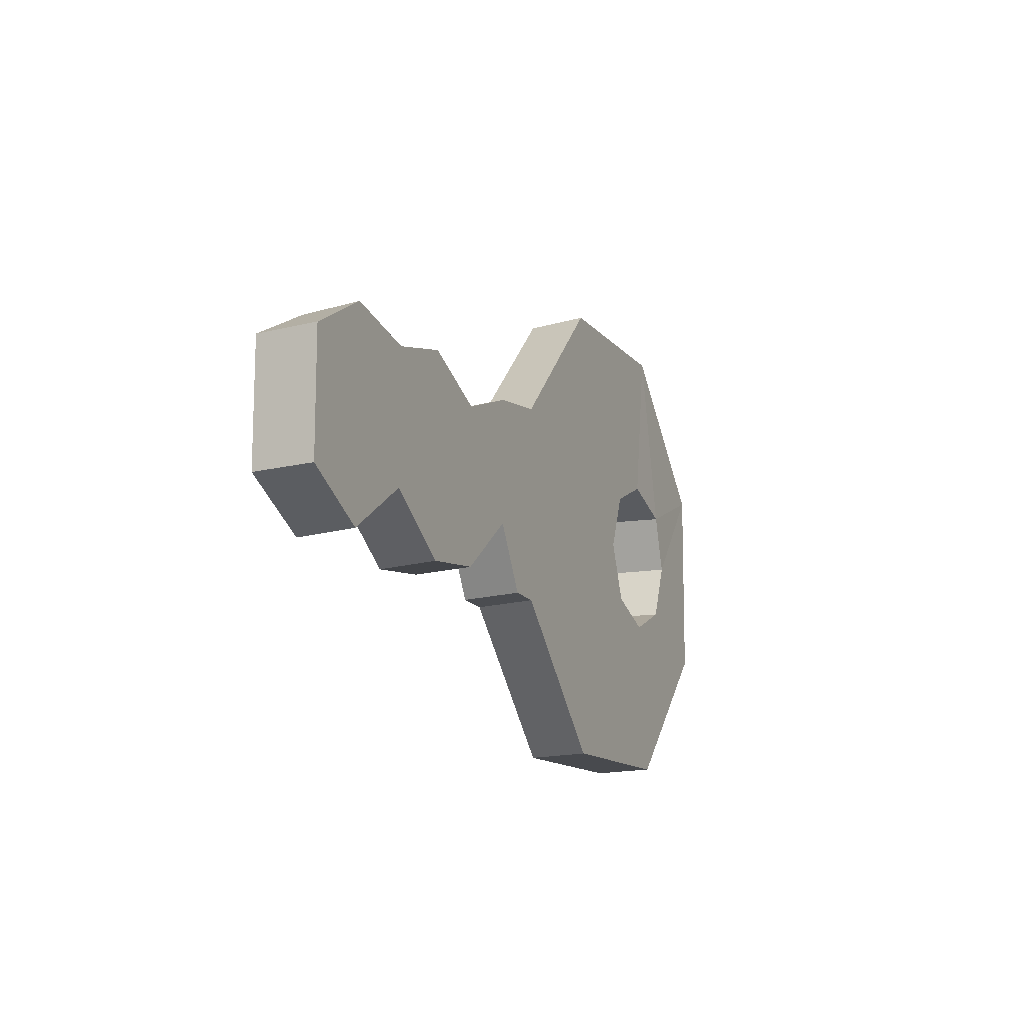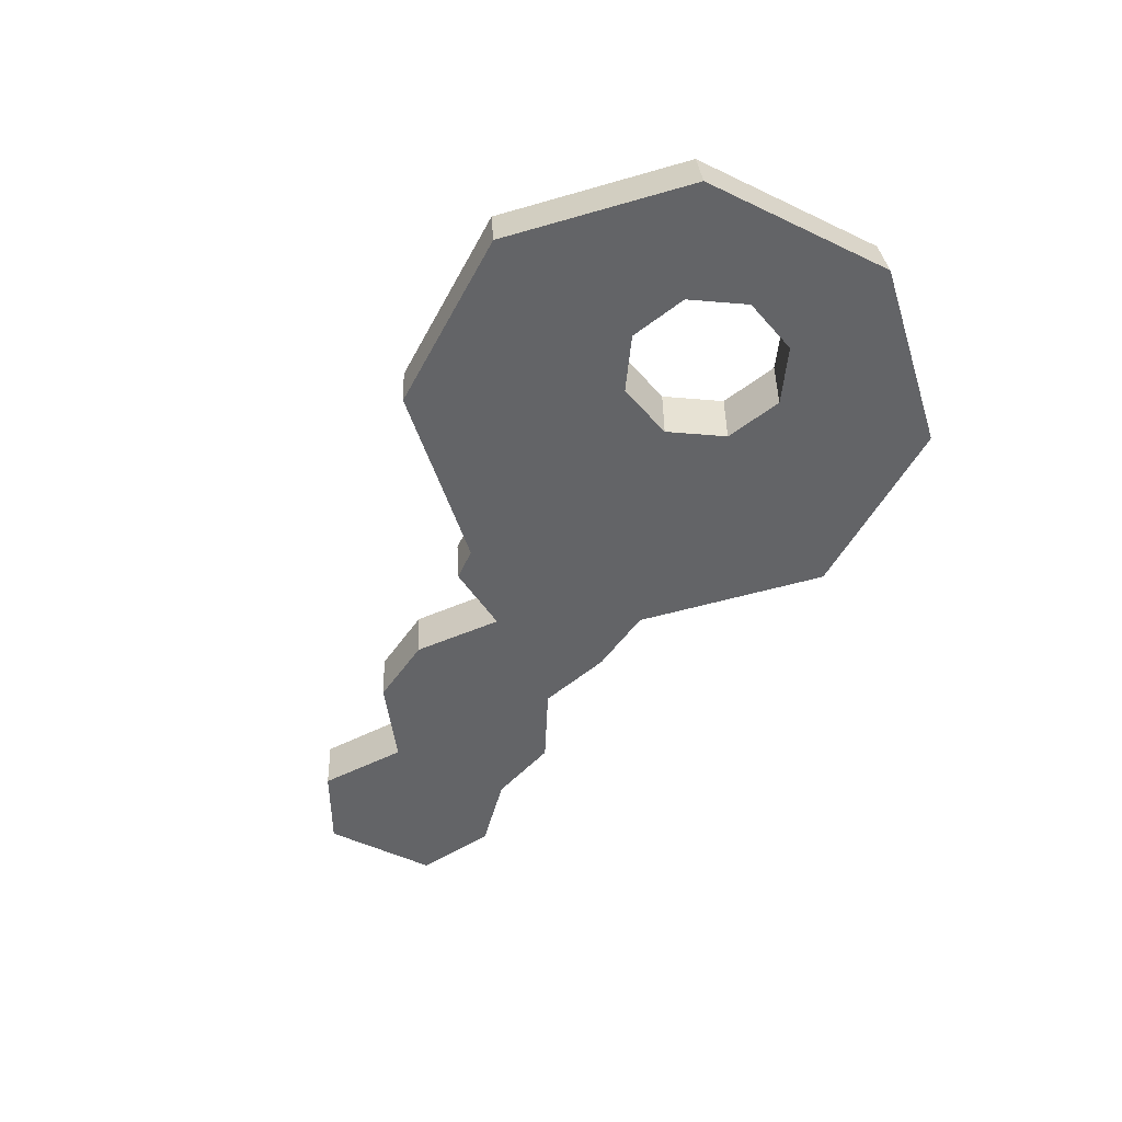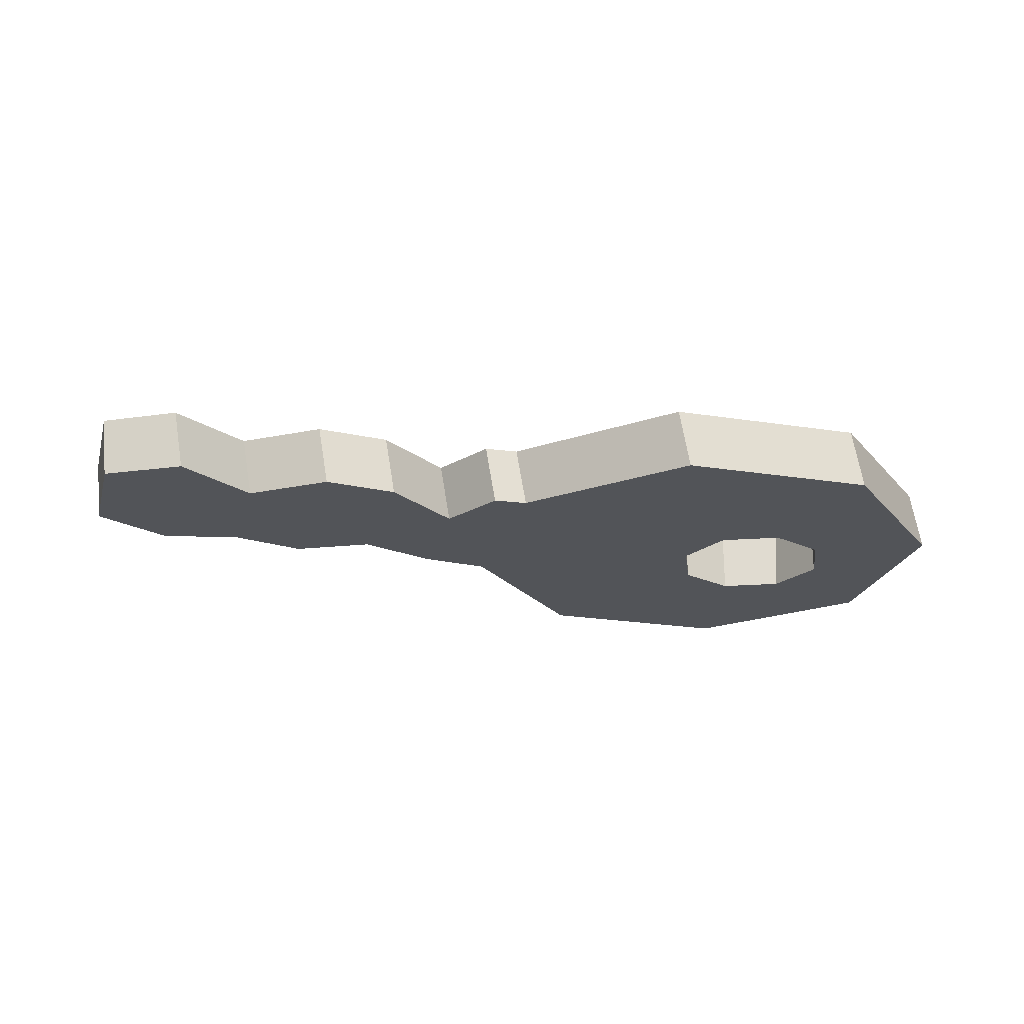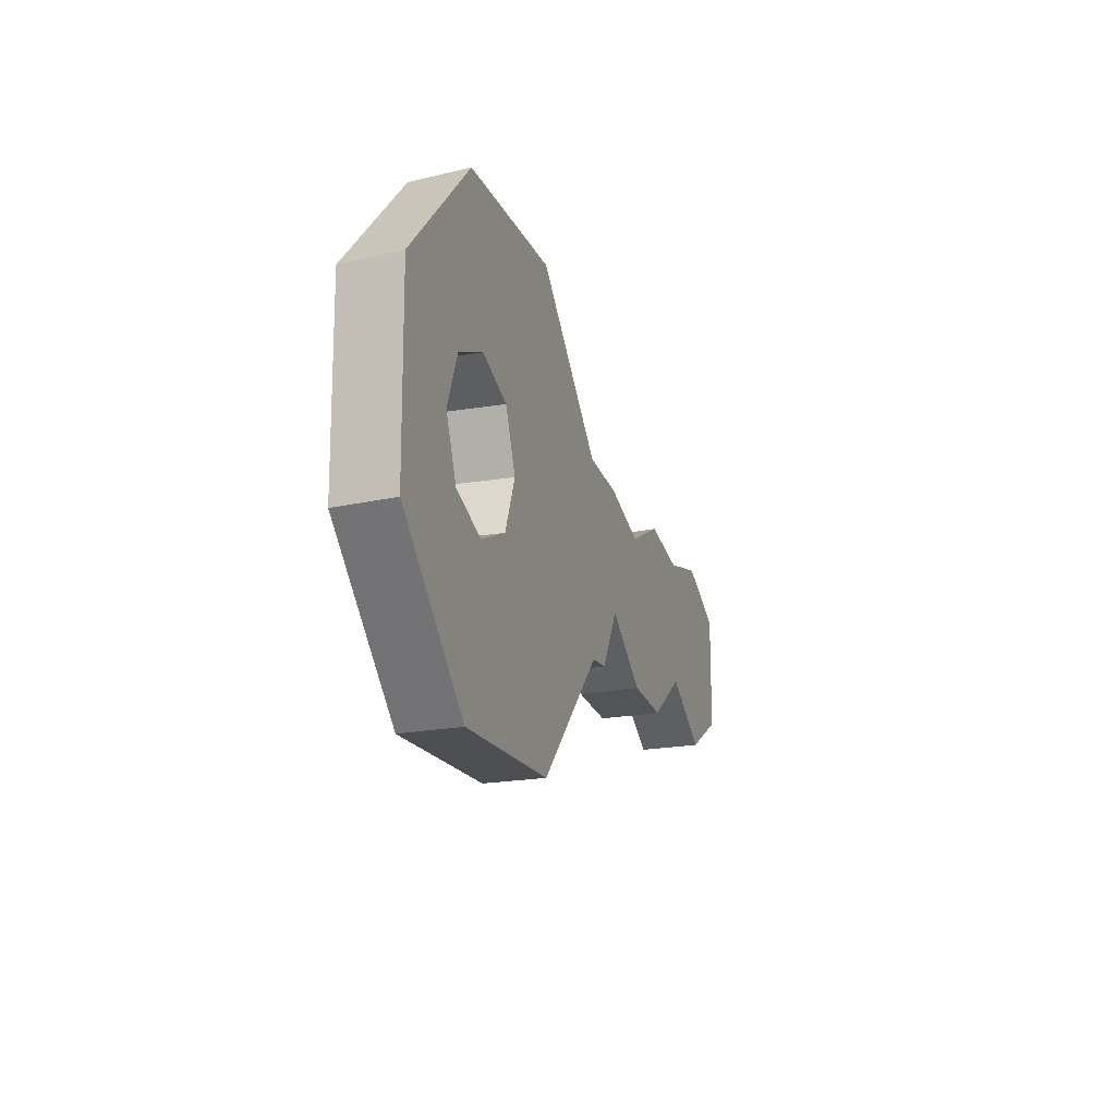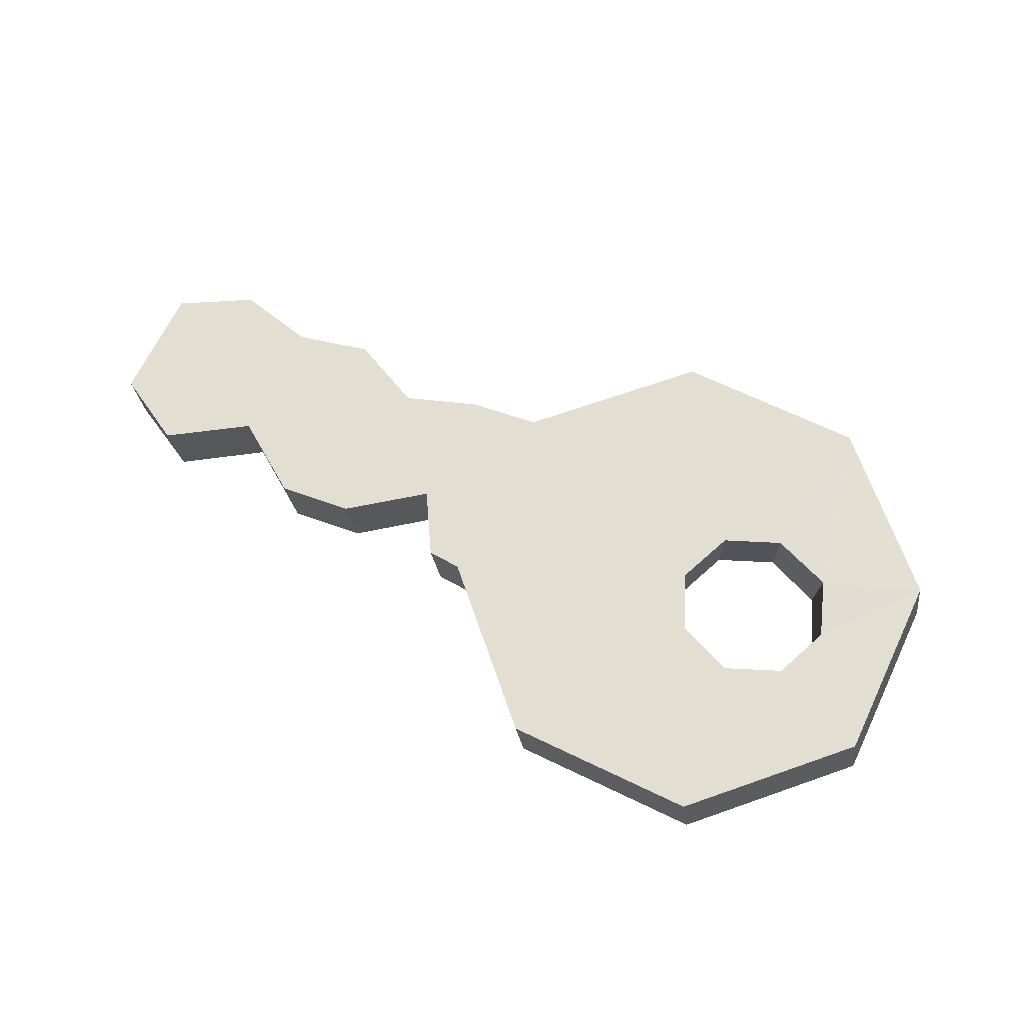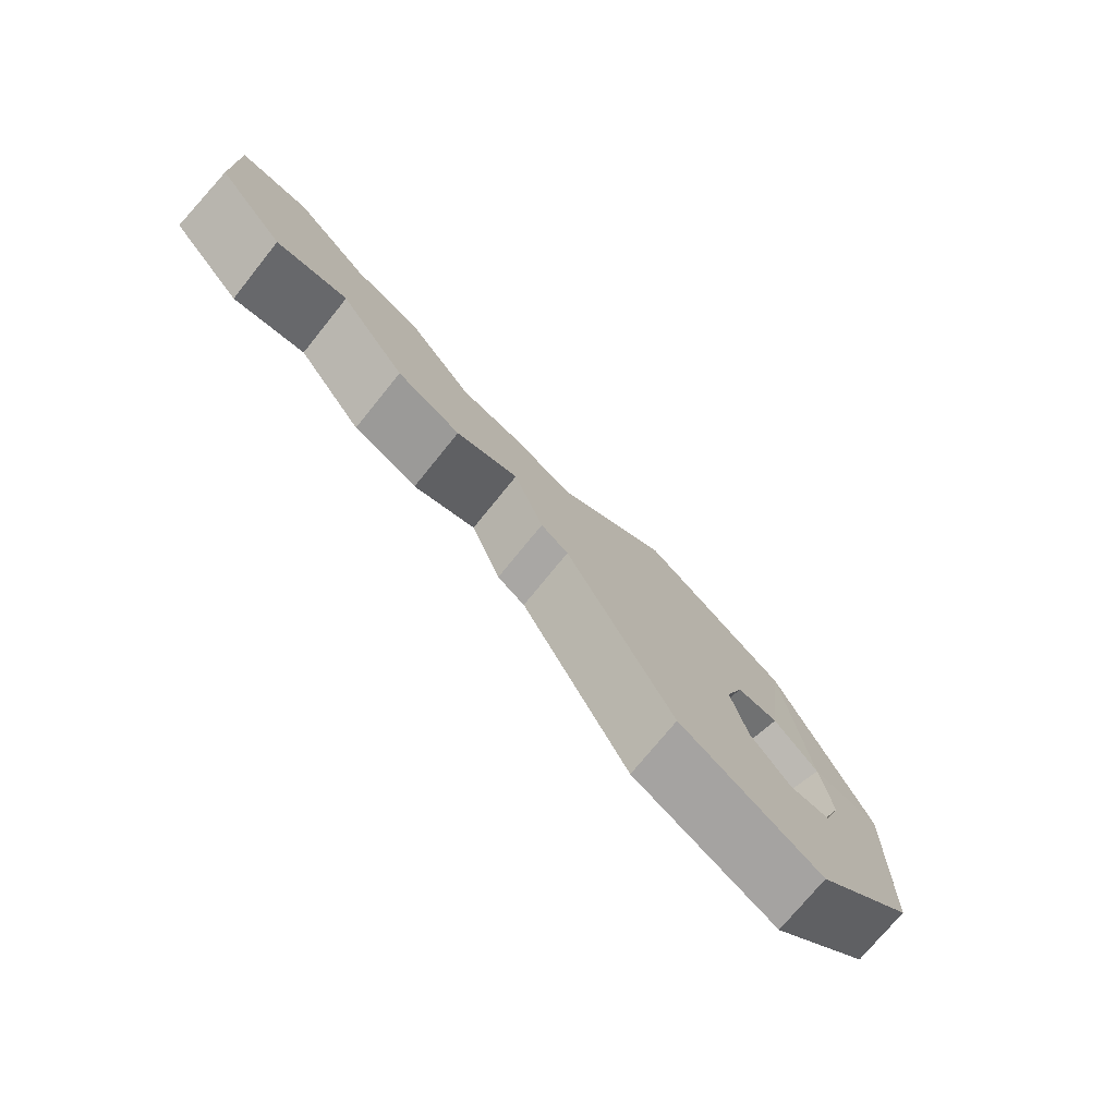
<metadata>
{"format":"obj","ext":"obj","renderer":"f3d","projection":"perspective","resolution":1024,"background":"white","views":[{"elev":-12.4,"azim":113.6,"up":"+Z"},{"elev":-51.2,"azim":-117.7,"up":"+Y"},{"elev":-23.1,"azim":164.7,"up":"+Y"},{"elev":-18.1,"azim":-71.9,"up":"+Z"},{"elev":67.5,"azim":-154.6,"up":"+Y"},{"elev":-72.0,"azim":131.7,"up":"+Z"}]}
</metadata>
<code>
o Cylinder
v -0.01002 0.001979 -0.01771
v -0.01079 -0.002599 -0.01781
v -0.02472 0.001979 -0.01778
v -0.02548 -0.002598 -0.01788
v -0.03517 0.001979 -0.007399
v -0.03593 -0.002597 -0.007502
v -0.03524 0.001979 0.007342
v -0.03601 -0.002598 0.007238
v -0.02491 0.001979 0.01781
v -0.02567 -0.002599 0.01771
v -0.01021 0.001979 0.01788
v -0.01098 -0.0026 0.01778
v 0.000232 0.001979 0.007502
v -0.000531 -0.002601 0.007399
v 0.000311 0.001979 -0.007239
v -0.000452 -0.002601 -0.007342
v 0.02724 -0.002611 0.007525
v 0.02801 0.001978 0.007628
v 0.02809 0.001978 -0.007113
v 0.02732 -0.002611 -0.007216
v 0.03293 -0.002611 0.004604
v 0.03338 0.001978 0.004665
v 0.03343 0.001978 -0.004141
v 0.03297 -0.002611 -0.004203
v 0.004801 -0.002603 -0.002494
v 0.01036 -0.002605 -0.006685
v 0.01591 -0.002607 -0.007268
v 0.02147 -0.002609 -0.003393
v 0.02139 -0.002609 0.006214
v 0.01583 -0.002607 0.007473
v 0.01028 -0.002605 0.004871
v 0.004722 -0.002603 0.006823
v 0.02215 0.001978 0.006282
v 0.01659 0.001979 0.007576
v 0.01104 0.001979 0.004952
v 0.005485 0.001979 0.006889
v 0.005564 0.001979 -0.002429
v 0.01112 0.001979 -0.006604
v 0.01667 0.001979 -0.007164
v 0.02223 0.001978 -0.003326
v 0.00202 -0.002602 0.00712
v 0.002783 0.001979 0.007204
v 0.002099 -0.002602 -0.007179
v 0.002862 0.001979 -0.007094
v -0.01891 -0.002599 0.004486
v -0.0232 -0.002599 0.00626
v -0.02925 -0.002598 0.000204
v -0.02748 -0.002598 -0.004079
v -0.02748 -0.002598 0.004486
v -0.02925 0.001979 0.000204
v -0.02774 0.002053 0.004476
v -0.02748 0.001979 -0.004079
v -0.01891 0.001979 0.004486
v -0.0232 0.001979 0.00626
v -0.0232 -0.002599 -0.005853
v -0.0232 0.001979 -0.005853
v -0.01714 -0.002599 0.000204
v -0.01714 0.001979 0.000204
v -0.01891 -0.002599 -0.004079
v -0.01891 0.001979 -0.004079
f 1 2 4 3
f 3 4 6 5
f 5 6 8 7
f 7 8 10 9
f 9 10 12 11
f 11 12 14 13
f 59 55 2
f 29 28 20 17
f 15 16 2 1
f 5 50 52
f 9 11 53
f 5 7 50
f 3 5 52
f 1 3 60
f 13 15 58
f 3 56 60
f 7 51 50
f 18 17 21 22
f 33 29 17 18
f 28 40 19 20
f 40 33 18 19
f 22 21 24 23
f 20 19 23 24
f 19 18 22 23
f 17 20 24 21
f 44 42 36 37
f 37 36 35 38
f 38 35 34 39
f 39 34 33 40
f 43 44 37 25
f 25 37 38 26
f 26 38 39 27
f 27 39 40 28
f 42 41 32 36
f 36 32 31 35
f 35 31 30 34
f 34 30 29 33
f 41 43 25 32
f 32 25 26 31
f 31 26 27 30
f 30 27 28 29
f 14 16 43 41
f 13 14 41 42
f 16 15 44 43
f 15 13 42 44
f 49 51 50 47
f 59 60 58 57
f 47 50 52 48
f 55 56 60 59
f 46 54 51 49
f 15 1 60
f 45 53 54 46
f 56 3 52
f 57 58 53 45
f 48 52 56 55
f 6 4 48
f 4 2 55
f 48 4 55
f 2 16 59
f 16 14 57
f 59 16 57
f 14 12 45
f 12 10 45
f 9 53 54
f 10 46 45
f 11 13 53
f 14 45 57
f 49 46 10
f 47 49 8
f 49 10 8
f 8 6 47
f 6 48 47
f 13 58 53
f 51 7 9
f 54 51 9
f 15 60 58

</code>
